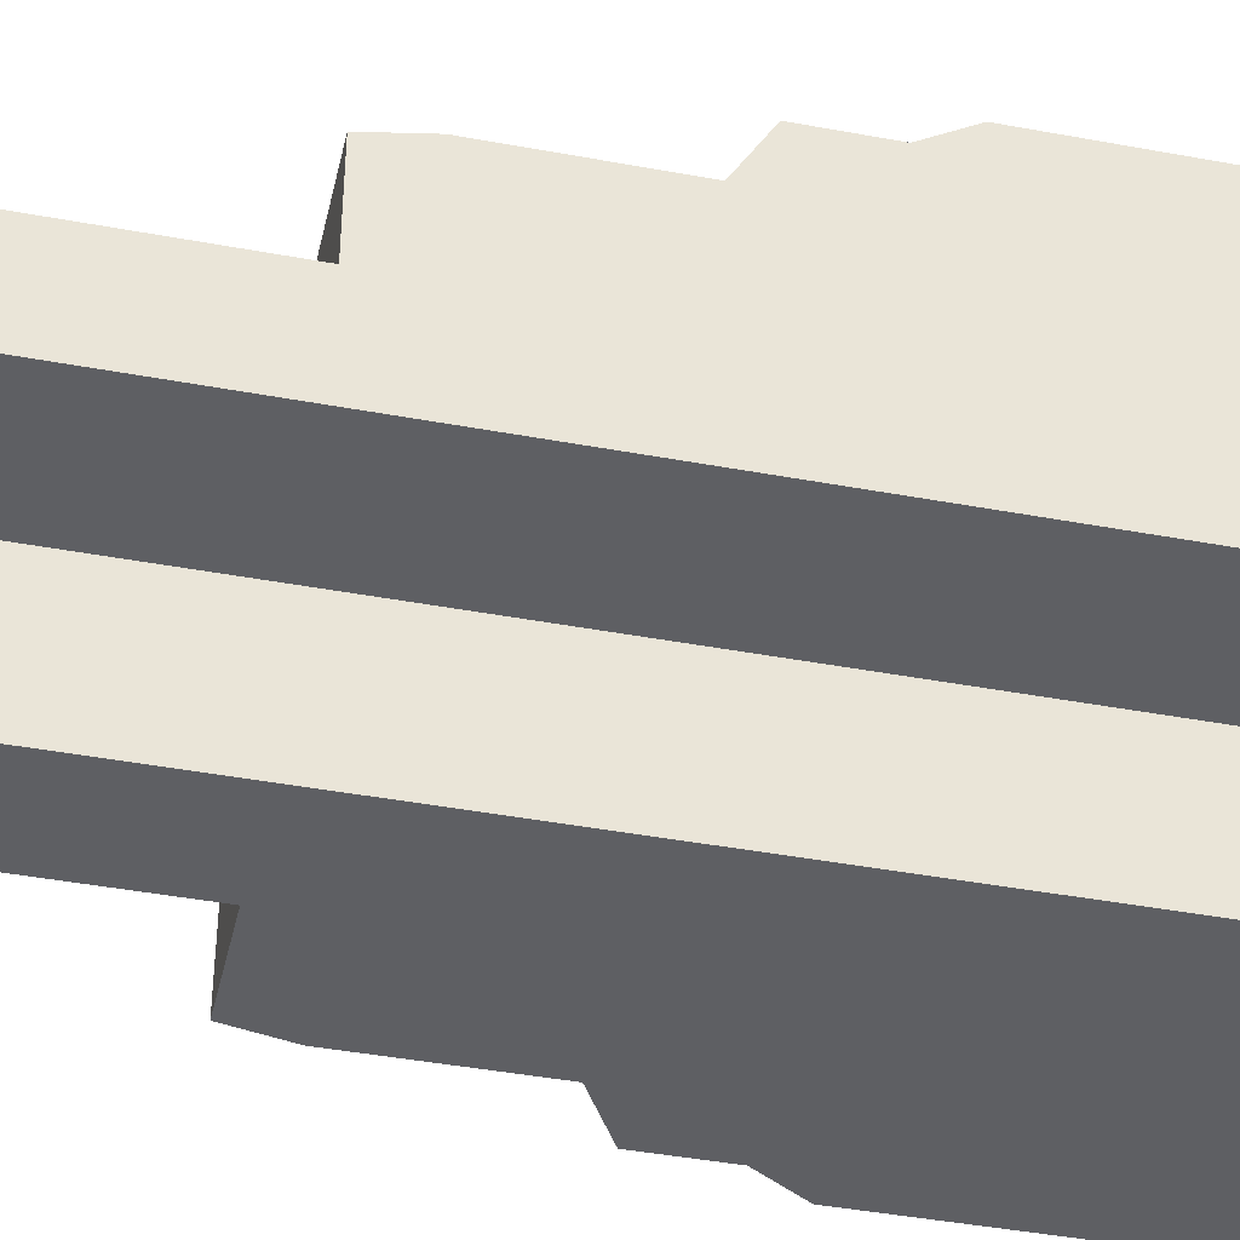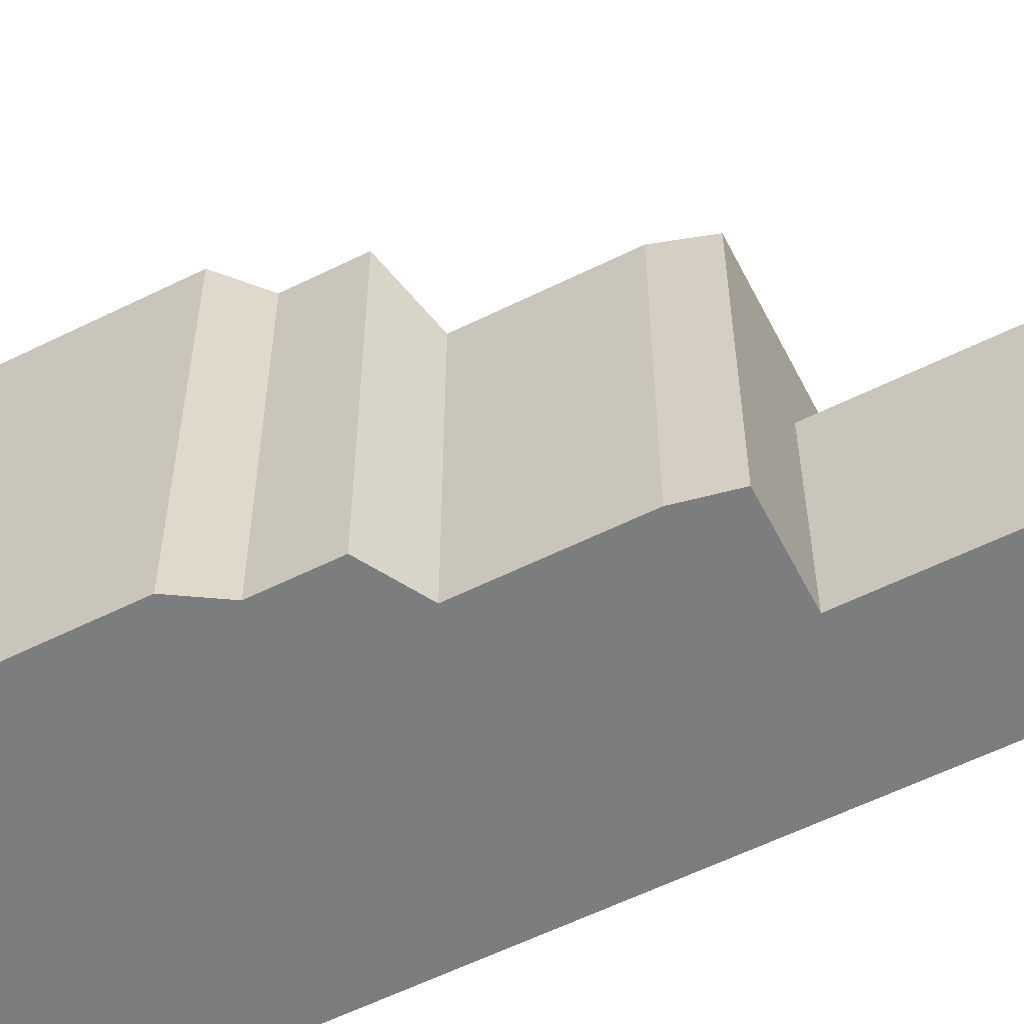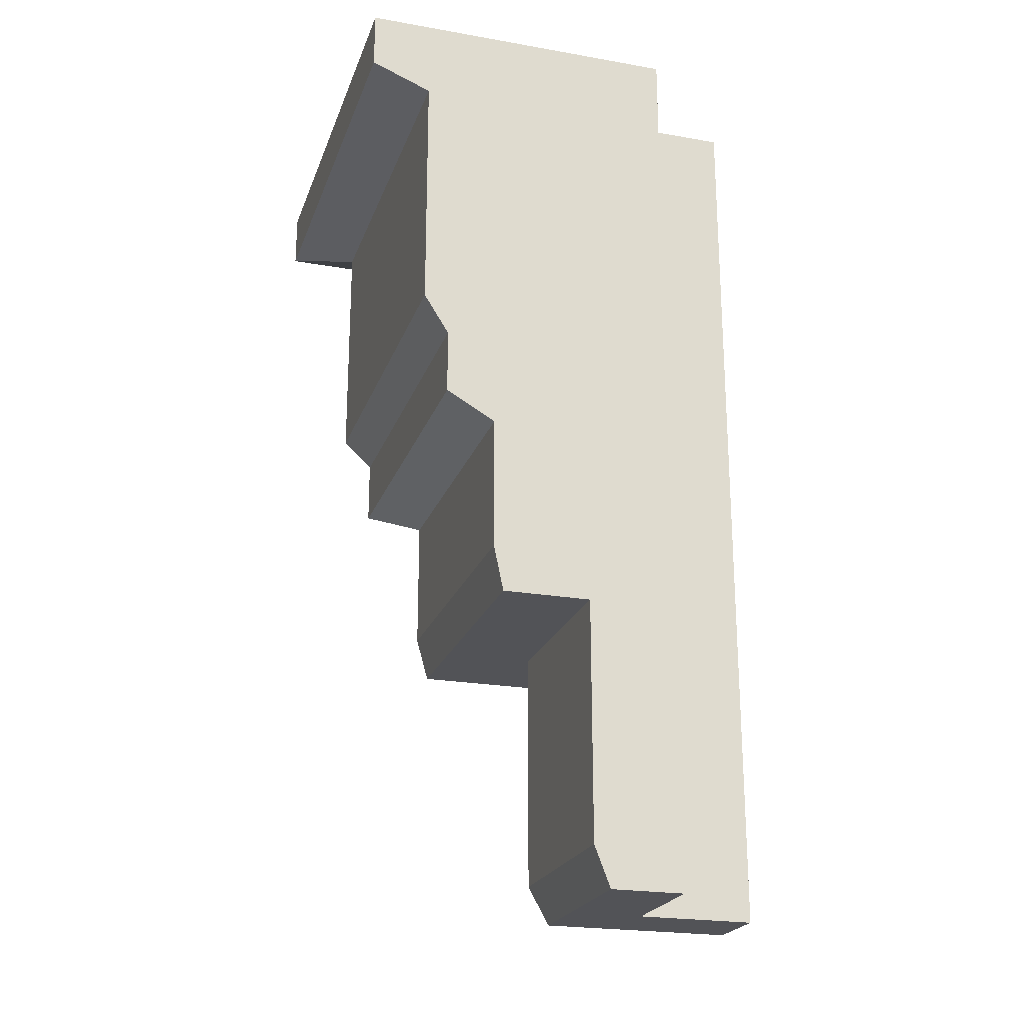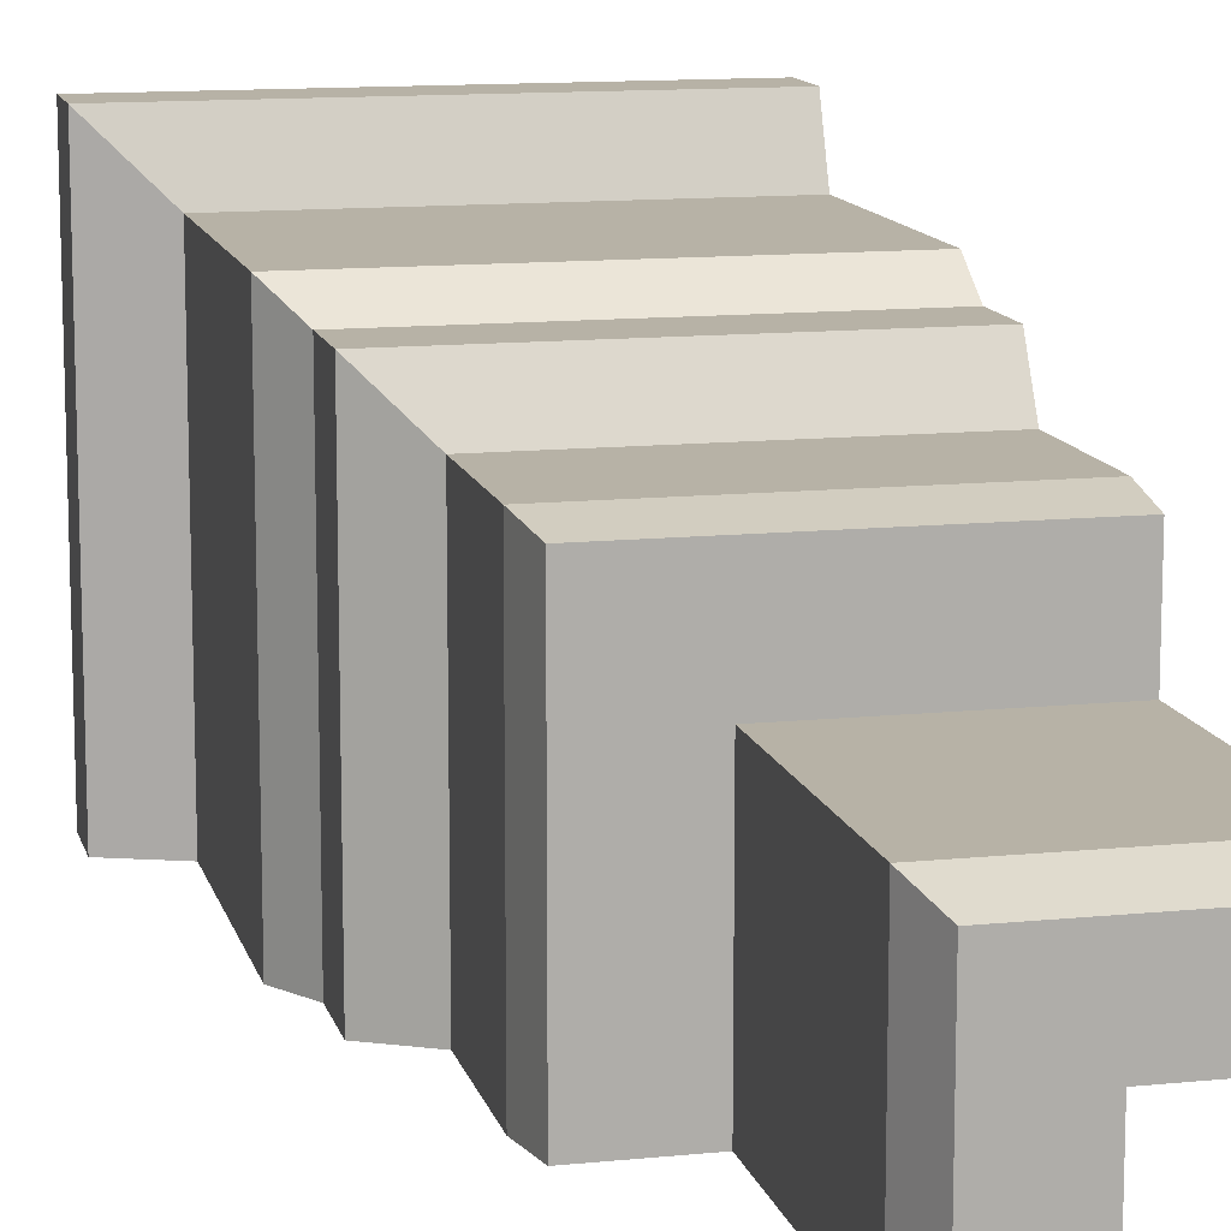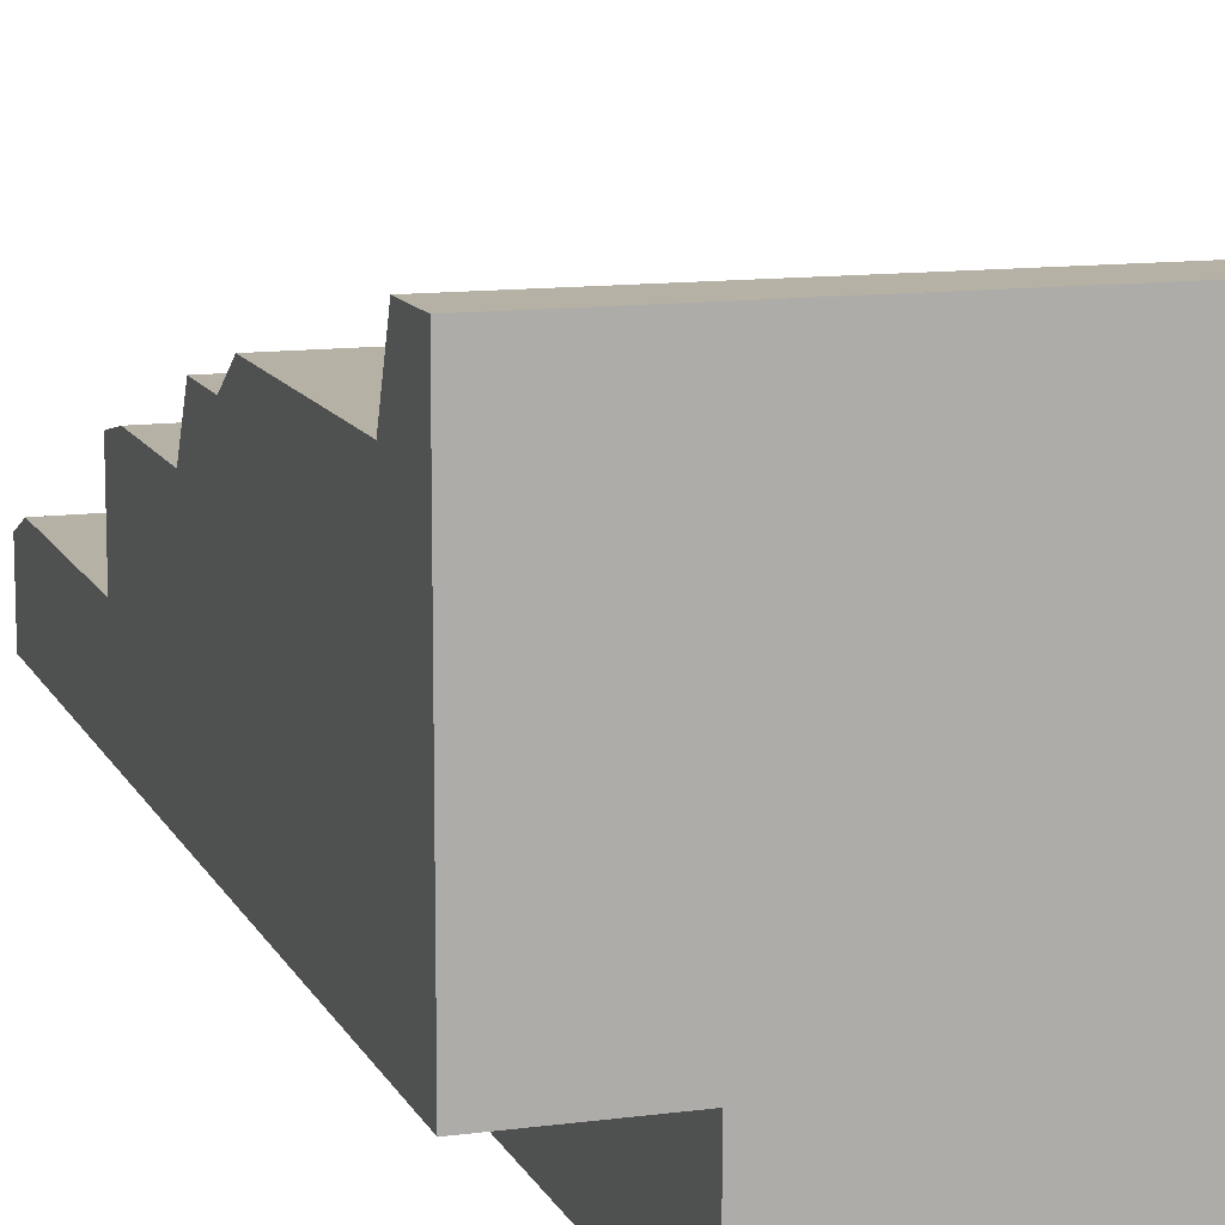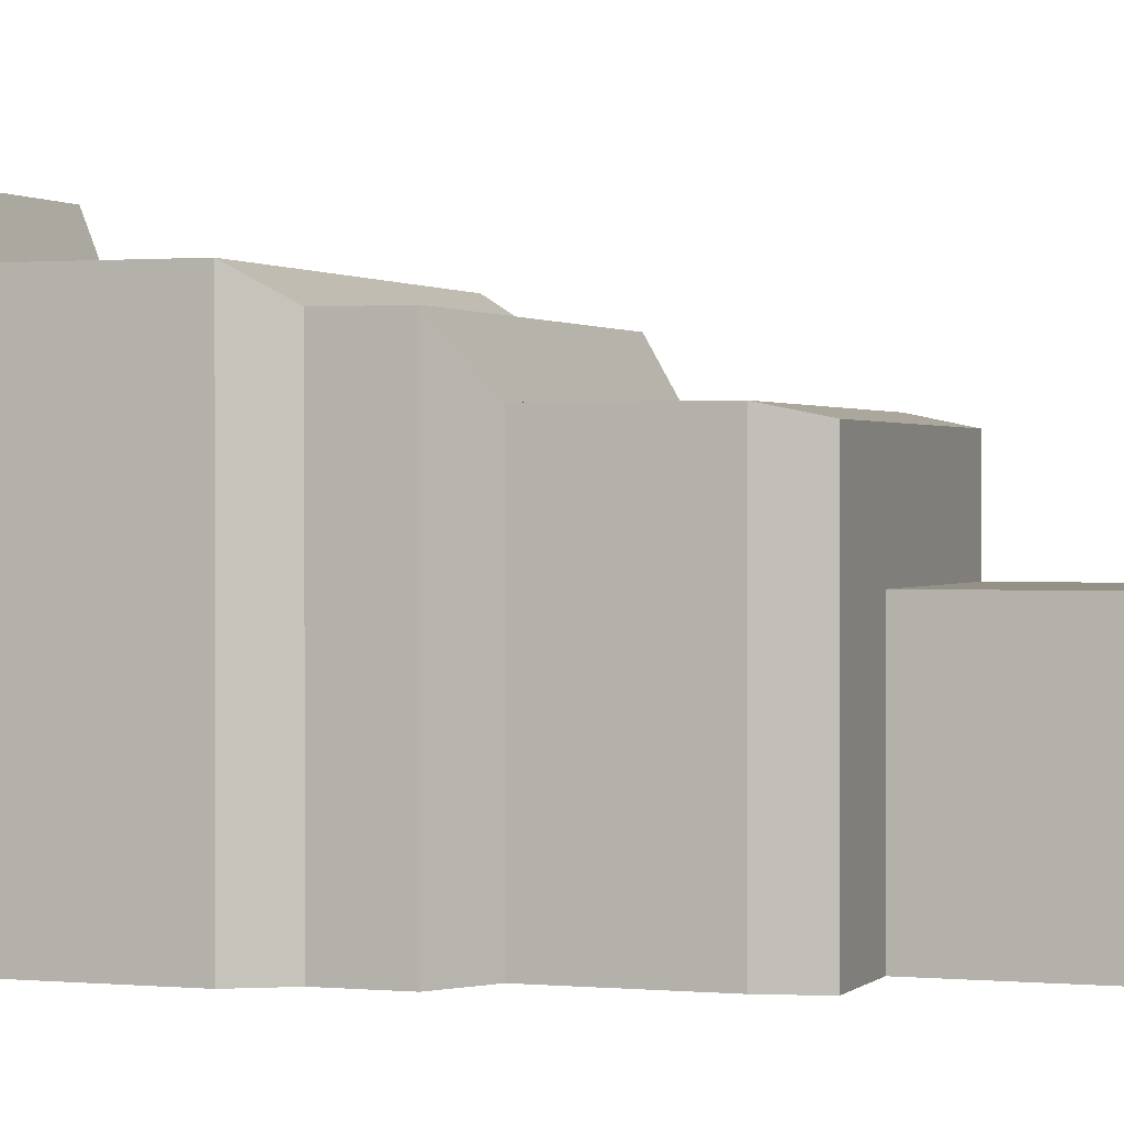
<metadata>
{"format":"obj","ext":"obj","renderer":"f3d","projection":"perspective","resolution":1024,"background":"white","views":[{"elev":-41.9,"azim":77.3,"up":"+Z"},{"elev":-59.0,"azim":-63.0,"up":"+Z"},{"elev":-22.5,"azim":73.2,"up":"+Y"},{"elev":12.4,"azim":-13.5,"up":"+Z"},{"elev":11.8,"azim":162.2,"up":"+Z"},{"elev":0.9,"azim":-69.9,"up":"+Z"}]}
</metadata>
<code>
v -80.69 -17.37 0
v -25 0 0
v -93.62 -12.23 0
v -93.62 0 0
v -80.69 -69.98 0
v -25 -78.42 0
v -75.37 -78.42 0
v -64.87 -98.13 0
v -75.37 -92.14 0
v -75.37 -92.14 75.37
v -25 -78.42 25
v -64.87 -98.13 64.87
v -75.37 -78.42 75.37
v -64.87 -126.5 64.87
v -64.87 -126.5 0
v -62.81 -136.3 62.81
v -62.81 -136.3 0
v -43.91 -136.3 43.91
v -43.91 -136.3 0
v -40.54 -196.7 40.54
v -40.54 -196.7 0
v -25 -196.7 25
v -25 -196.7 0
v -43.91 -187.9 43.91
v -43.91 -187.9 0
v -80.69 -69.98 80.69
v -80.69 -17.37 80.69
v -25 0 25
v -93.62 -12.23 93.62
v -93.62 0 93.62
v 0 -17.37 80.69
v 0 0 25
v 0 -12.23 93.62
v 0 0 93.62
v 0 -69.98 80.69
v 0 -78.42 25
v 0 -78.42 75.37
v 0 -98.13 64.87
v 0 -92.14 75.37
v 0 -126.5 64.87
v 0 -136.3 62.81
v 0 -136.3 43.9
v 0 -196.7 40.54
v 0 -196.7 25
v 0 -187.9 43.9
f 2 1 3 4
f 2 6 7 5 1
f 16 17 19 18
f 6 8 9 7
f 6 19 17 15 8
f 8 15 14 12
f 15 17 16 14
f 21 23 22 20
f 19 25 24 18
f 6 23 21 25 19
f 25 21 20 24
f 12 10 9 8
f 10 13 7 9
f 5 7 13 26
f 1 5 26 27
f 6 11 22 23
f 2 28 11 6
f 3 1 27 29
f 4 3 29 30
f 28 2 4 30
f 32 34 33 31
f 32 31 35 37 36
f 16 18 42 41
f 36 37 39 38
f 36 38 40 41 42
f 38 12 14 40
f 40 14 16 41
f 43 20 22 44
f 42 18 24 45
f 36 42 45 43 44
f 45 24 20 43
f 12 38 39 10
f 10 39 37 13
f 35 26 13 37
f 31 27 26 35
f 36 44 22 11
f 32 36 11 28
f 33 29 27 31
f 34 30 29 33
f 28 30 34 32

</code>
